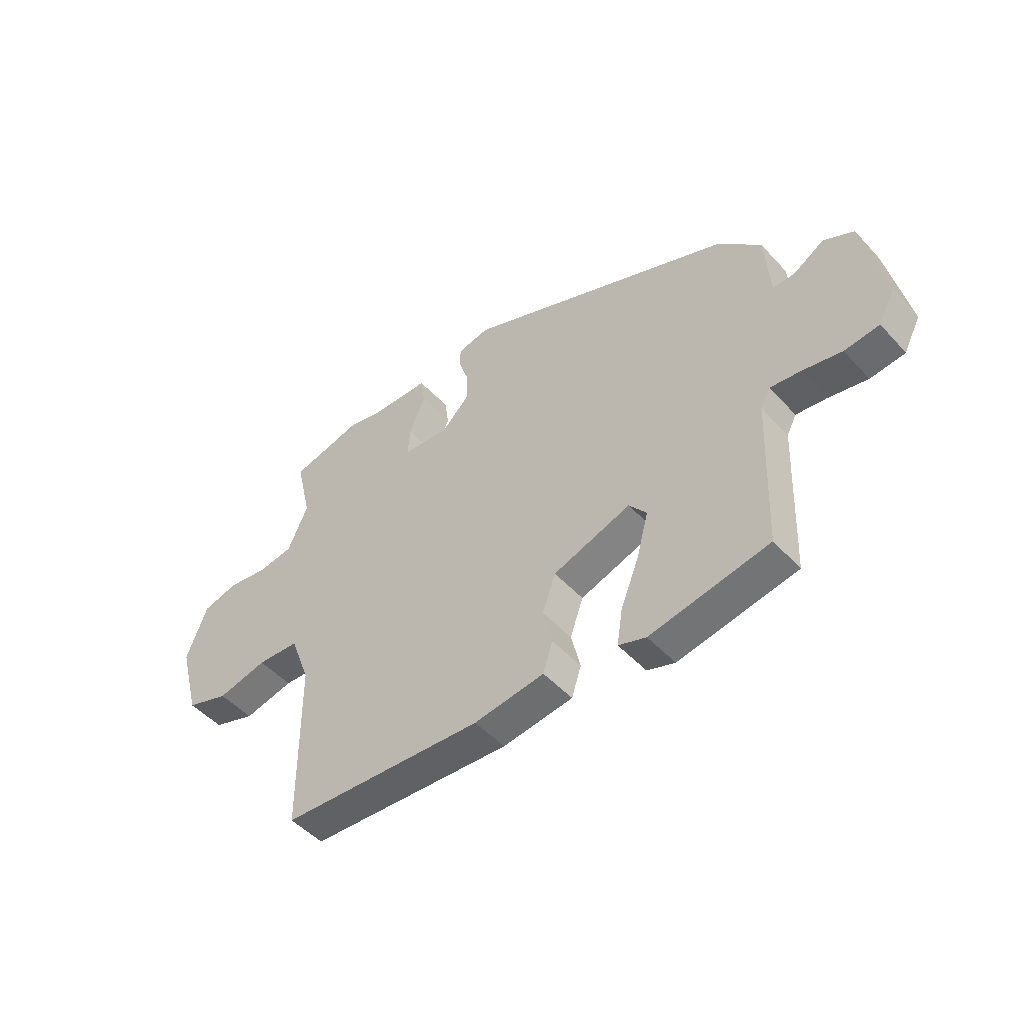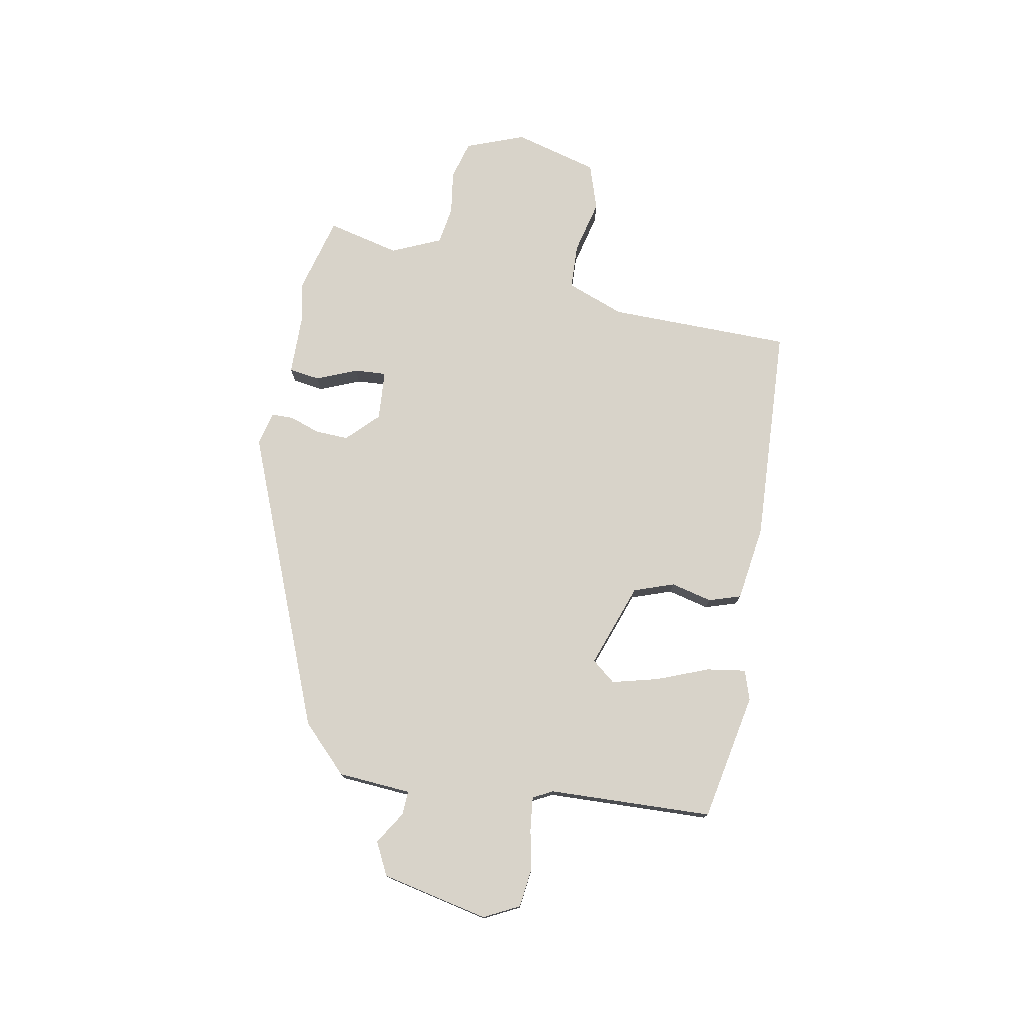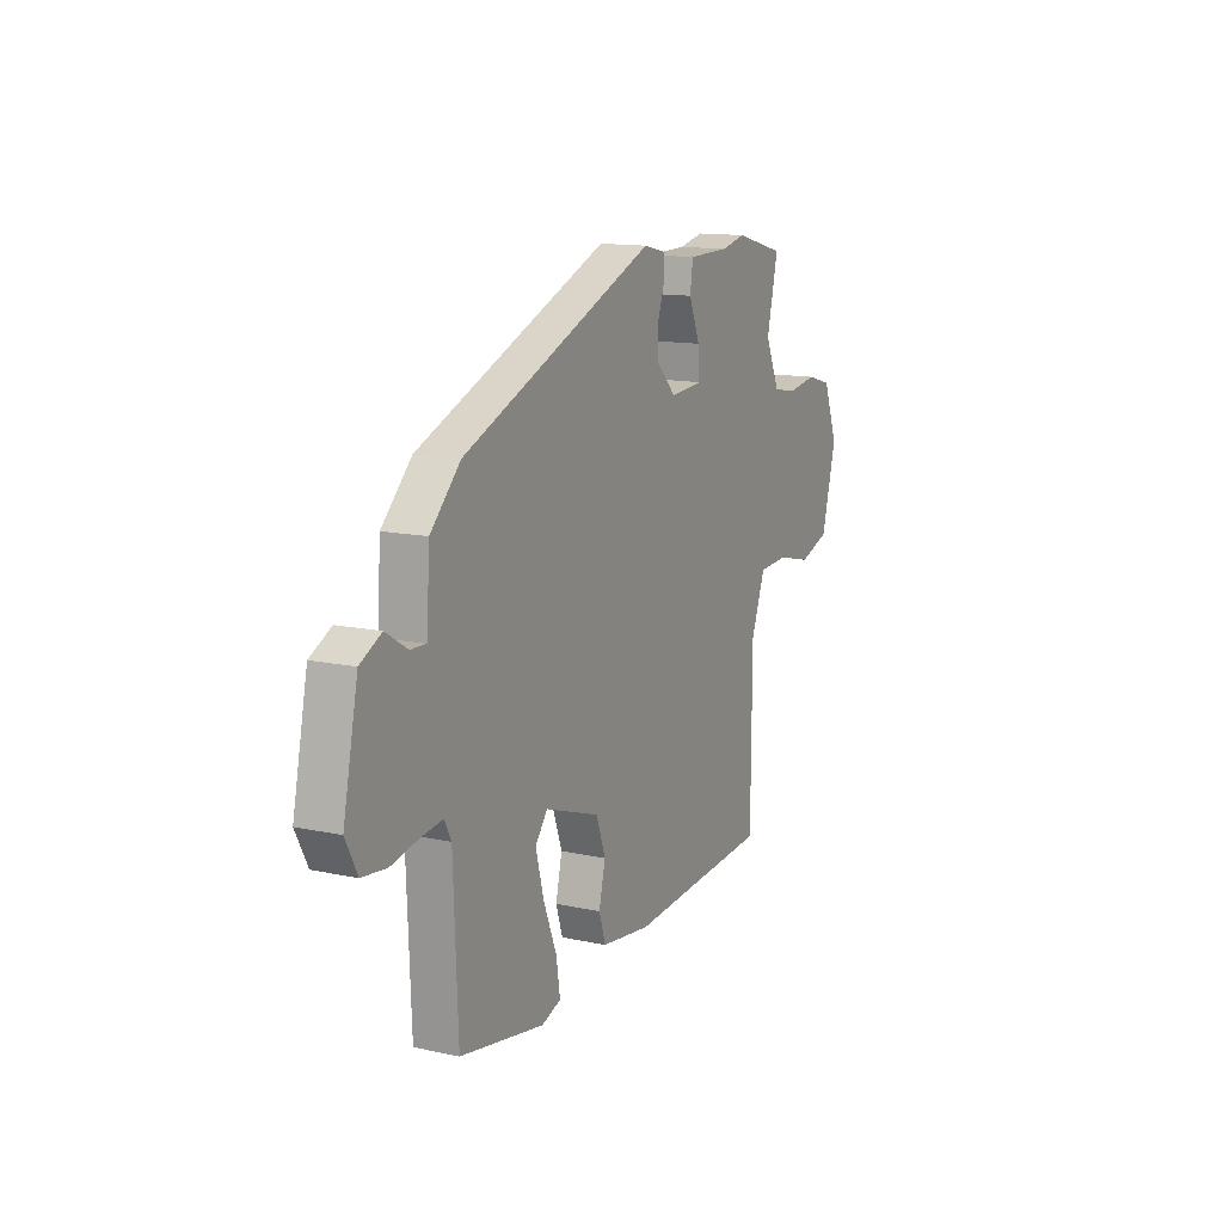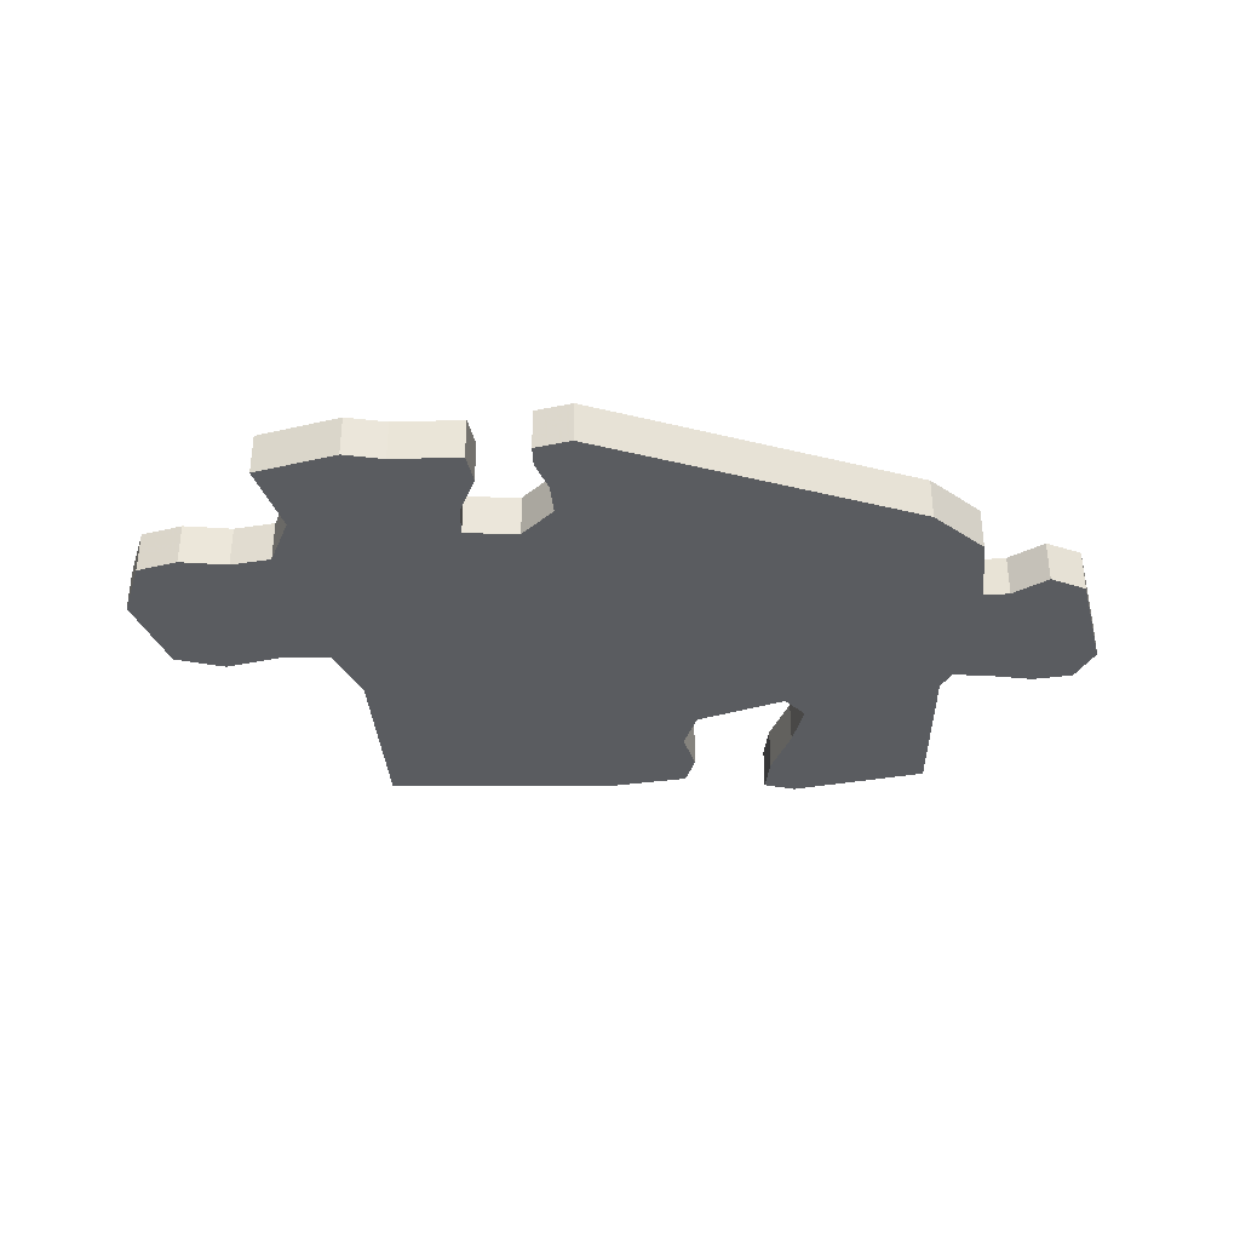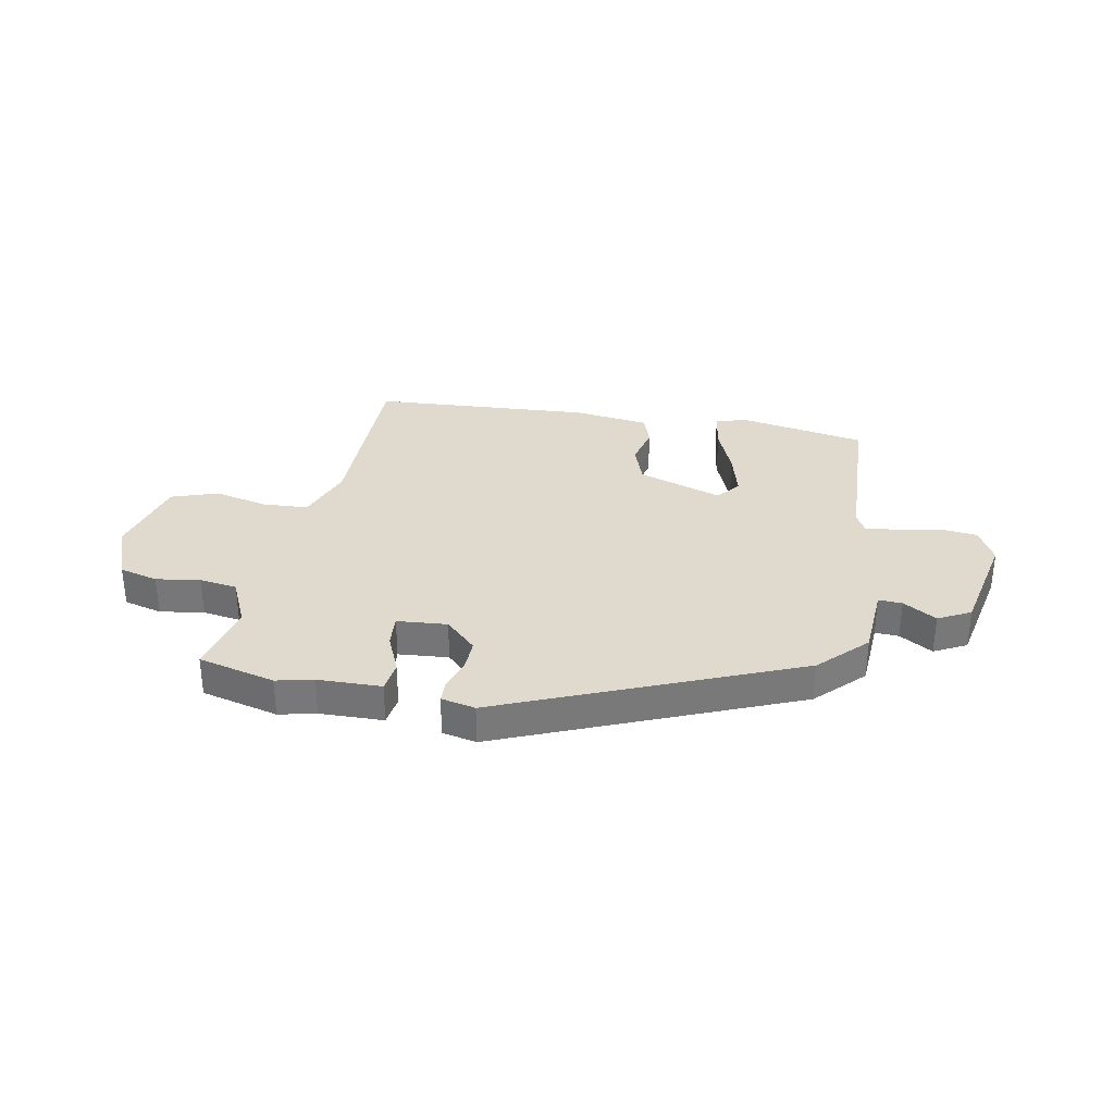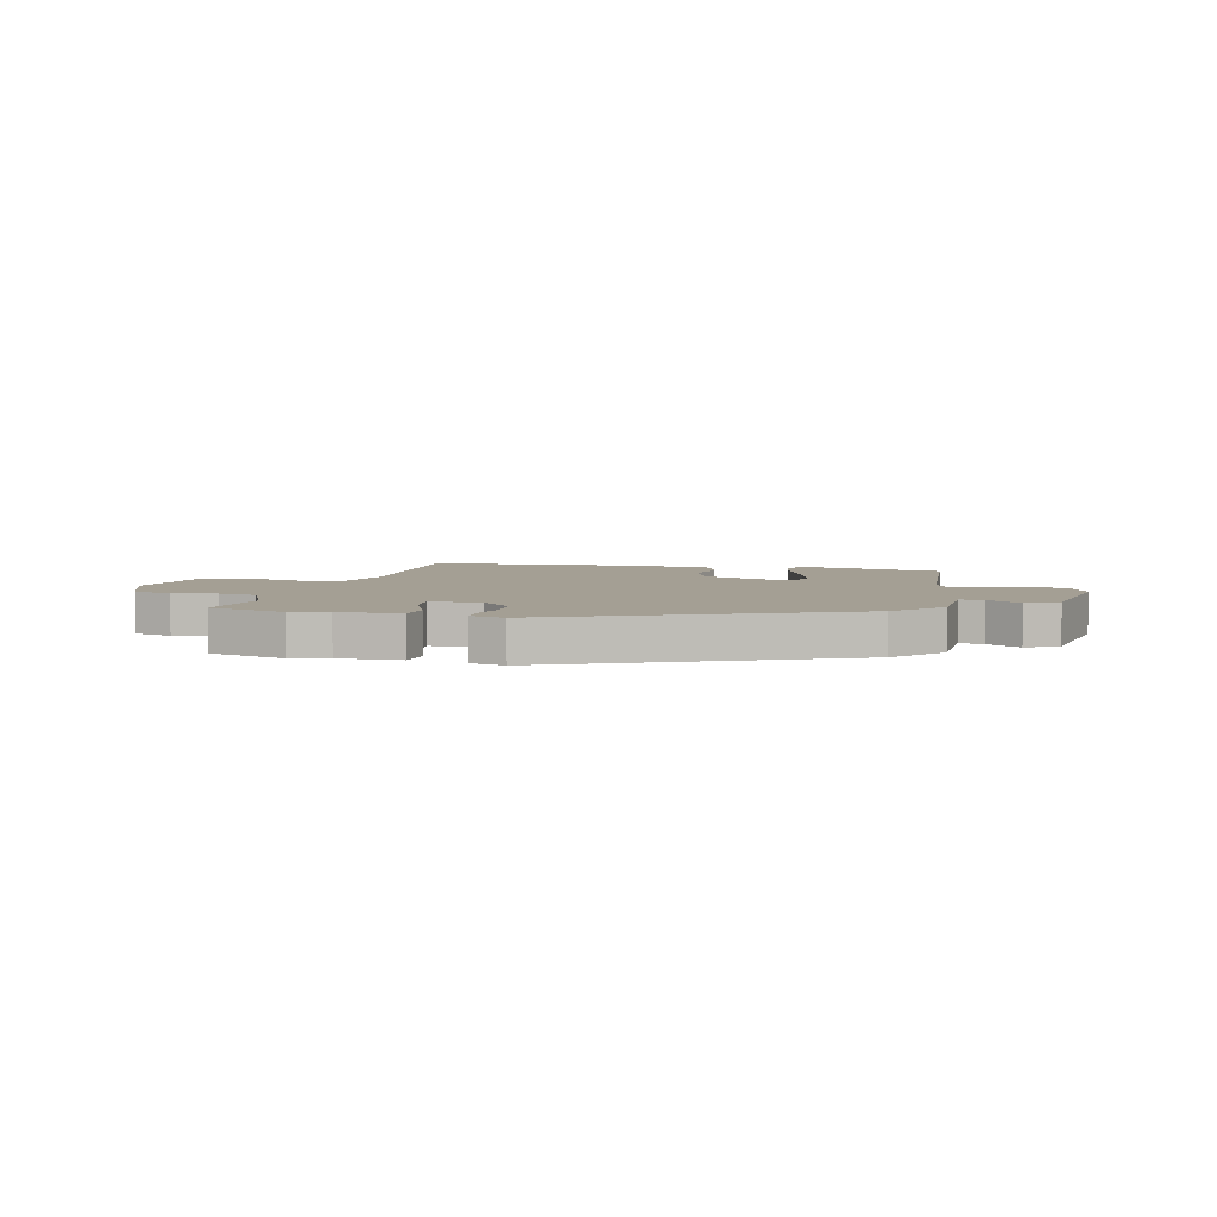
<metadata>
{"format":"obj","ext":"obj","renderer":"f3d","projection":"perspective","resolution":1024,"background":"white","views":[{"elev":-48.7,"azim":40.3,"up":"+Z"},{"elev":75.8,"azim":100.8,"up":"+Y"},{"elev":13.5,"azim":116.0,"up":"+Z"},{"elev":-33.8,"azim":3.3,"up":"+Y"},{"elev":32.6,"azim":10.4,"up":"+Y"},{"elev":5.5,"azim":12.3,"up":"+Y"}]}
</metadata>
<code>
v -0.554 0.07 0.486
v -0.414 0.07 0.522
v -0.347 0.07 0.507
v -0.231 0.07 0.505
v -0.223 0.07 0.449
v -0.254 0.07 0.375
v -0.258 0.07 0.317
v -0.167 0.07 0.31
v -0.111 0.07 0.365
v -0.113 0.07 0.425
v -0.132 0.07 0.481
v -0.131 0.07 0.521
v -0.069 0.07 0.535
v 0.465 0.07 0.317
v 0.548 0.07 0.234
v 0.557 0.07 0.101
v 0.6 0.07 0.103
v 0.66 0.07 0.14
v 0.719 0.07 0.11
v 0.76 0.07 -0.085
v 0.727 0.07 -0.149
v 0.659 0.07 -0.157
v 0.583 0.07 -0.142
v 0.523 0.07 -0.135
v 0.504 0.07 -0.171
v 0.492 0.07 -0.469
v 0.259 0.07 -0.513
v 0.205 0.07 -0.495
v 0.216 0.07 -0.424
v 0.253 0.07 -0.331
v 0.275 0.07 -0.247
v 0.241 0.07 -0.204
v 0.088 0.07 -0.257
v 0.062 0.07 -0.33
v 0.08 0.07 -0.405
v 0.061 0.07 -0.463
v -0.077 0.07 -0.482
v -0.476 0.07 -0.459
v -0.478 0.07 -0.126
v -0.517 0.07 -0.021
v -0.6 0.07 -0.017
v -0.698 0.07 -0.04
v -0.782 0.07 -0.012
v -0.823 0.07 0.141
v -0.782 0.07 0.247
v -0.712 0.07 0.266
v -0.632 0.07 0.254
v -0.563 0.07 0.265
v -0.523 0.07 0.354
v -0.554 0 0.486
v -0.414 0 0.522
v -0.347 0 0.507
v -0.231 0 0.505
v -0.223 0 0.449
v -0.254 0 0.375
v -0.258 0 0.317
v -0.167 0 0.31
v -0.111 0 0.365
v -0.113 0 0.425
v -0.132 0 0.481
v -0.131 0 0.521
v -0.069 0 0.535
v 0.465 0 0.317
v 0.548 0 0.234
v 0.557 0 0.101
v 0.6 0 0.103
v 0.66 0 0.14
v 0.719 0 0.11
v 0.76 0 -0.085
v 0.727 0 -0.149
v 0.659 0 -0.157
v 0.583 0 -0.142
v 0.523 0 -0.135
v 0.504 0 -0.171
v 0.492 0 -0.469
v 0.259 0 -0.513
v 0.205 0 -0.495
v 0.216 0 -0.424
v 0.253 0 -0.331
v 0.275 0 -0.247
v 0.241 0 -0.204
v 0.088 0 -0.257
v 0.062 0 -0.33
v 0.08 0 -0.405
v 0.061 0 -0.463
v -0.077 0 -0.482
v -0.476 0 -0.459
v -0.478 0 -0.126
v -0.517 0 -0.021
v -0.6 0 -0.017
v -0.698 0 -0.04
v -0.782 0 -0.012
v -0.823 0 0.141
v -0.782 0 0.247
v -0.712 0 0.266
v -0.632 0 0.254
v -0.563 0 0.265
v -0.523 0 0.354
f 44 45 46 47
f 44 47 48
f 41 42 43 44
f 40 41 44 48
f 39 40 48 49
f 37 38 39
f 34 35 36 37
f 33 34 37 39
f 32 33 39 49
f 27 28 29 30
f 25 26 27 30
f 24 25 30 31
f 20 21 22 23
f 20 23 24
f 17 18 19 20
f 16 17 20 24
f 10 11 12 13
f 9 10 13 14
f 8 9 14 15
f 3 4 5 6
f 3 6 7
f 2 3 7
f 1 2 7
f 32 49 1 7
f 24 31 32
f 15 16 24 32
f 7 8 15 32
f 96 95 94 93
f 97 96 93
f 93 92 91 90
f 97 93 90 89
f 98 97 89 88
f 88 87 86
f 86 85 84 83
f 88 86 83 82
f 98 88 82 81
f 79 78 77 76
f 79 76 75 74
f 80 79 74 73
f 72 71 70 69
f 73 72 69
f 69 68 67 66
f 73 69 66 65
f 62 61 60 59
f 63 62 59 58
f 64 63 58 57
f 55 54 53 52
f 56 55 52
f 56 52 51
f 56 51 50
f 56 50 98 81
f 81 80 73
f 81 73 65 64
f 81 64 57 56
f 1 50 51 2
f 2 51 52 3
f 3 52 53 4
f 4 53 54 5
f 5 54 55 6
f 6 55 56 7
f 7 56 57 8
f 8 57 58 9
f 9 58 59 10
f 10 59 60 11
f 11 60 61 12
f 12 61 62 13
f 13 62 63 14
f 14 63 64 15
f 15 64 65 16
f 16 65 66 17
f 17 66 67 18
f 18 67 68 19
f 19 68 69 20
f 20 69 70 21
f 21 70 71 22
f 22 71 72 23
f 23 72 73 24
f 24 73 74 25
f 25 74 75 26
f 26 75 76 27
f 27 76 77 28
f 28 77 78 29
f 29 78 79 30
f 30 79 80 31
f 31 80 81 32
f 32 81 82 33
f 33 82 83 34
f 34 83 84 35
f 35 84 85 36
f 36 85 86 37
f 37 86 87 38
f 38 87 88 39
f 39 88 89 40
f 40 89 90 41
f 41 90 91 42
f 42 91 92 43
f 43 92 93 44
f 44 93 94 45
f 45 94 95 46
f 46 95 96 47
f 47 96 97 48
f 48 97 98 49
f 49 98 50 1

</code>
